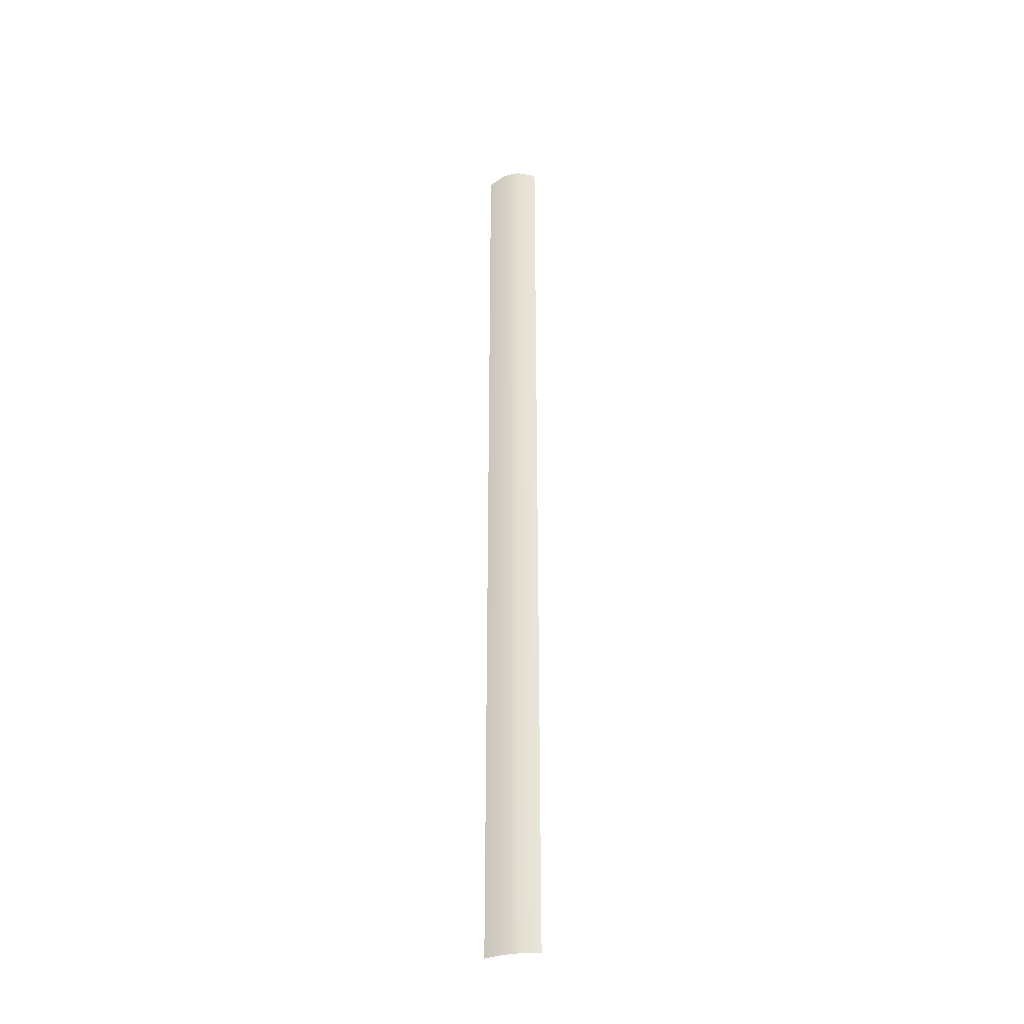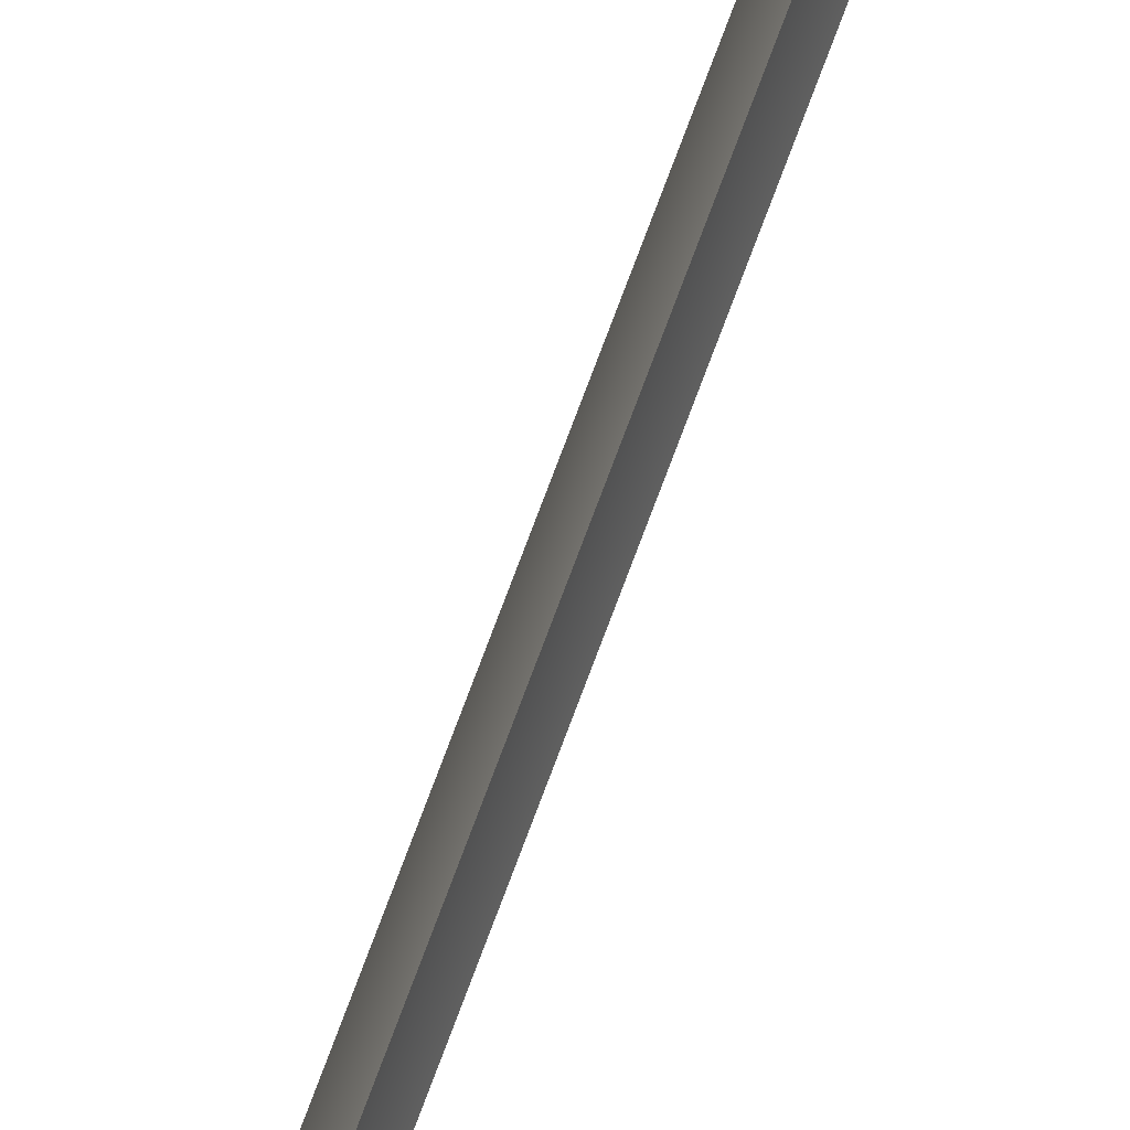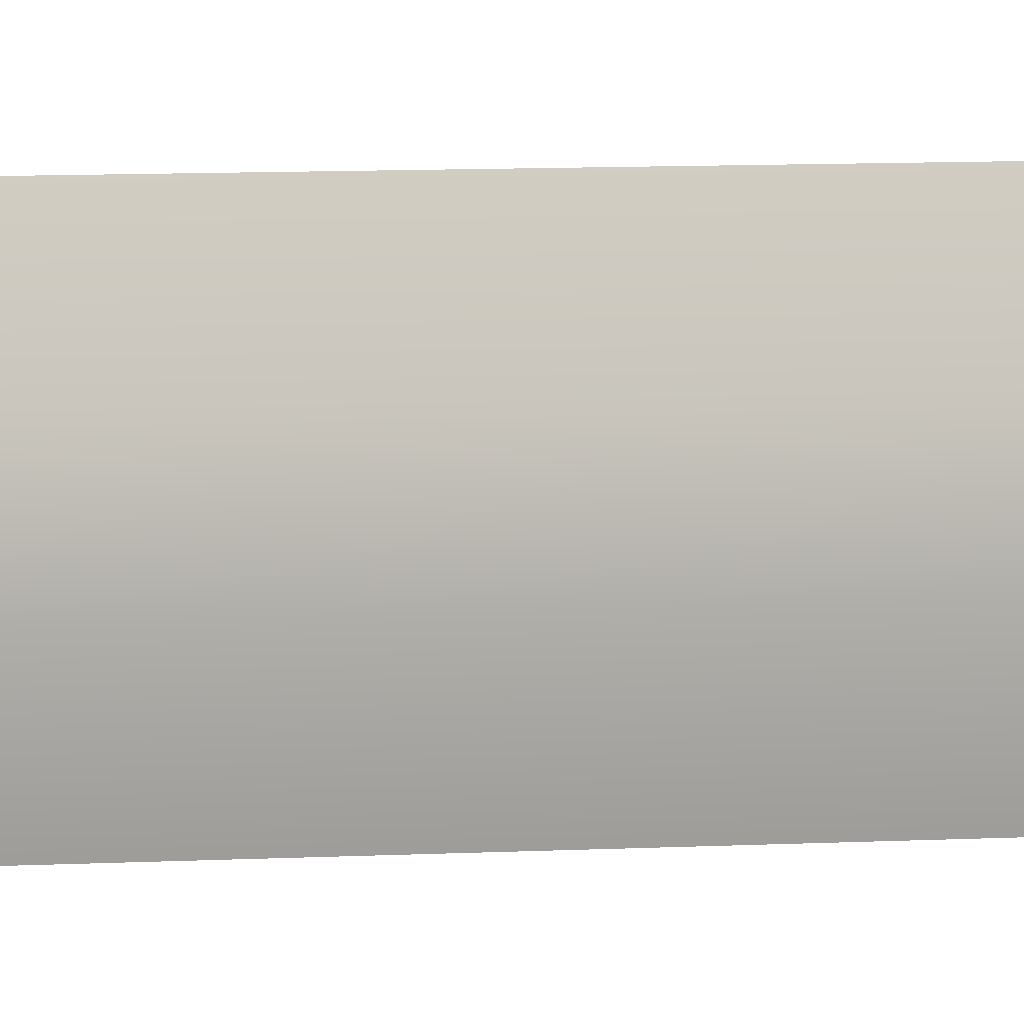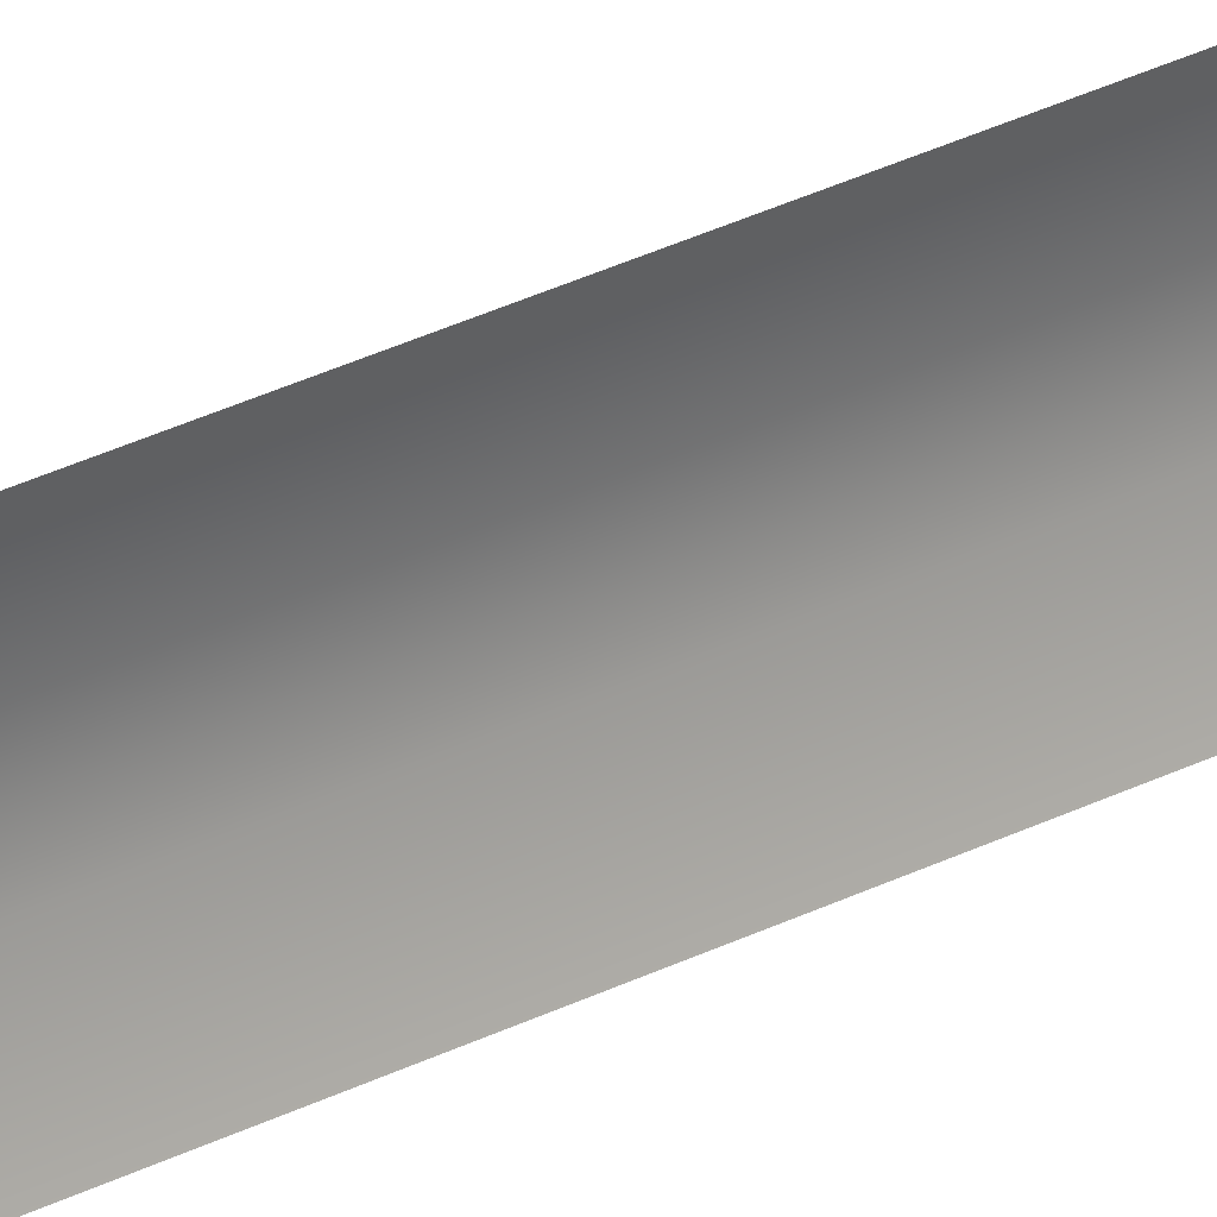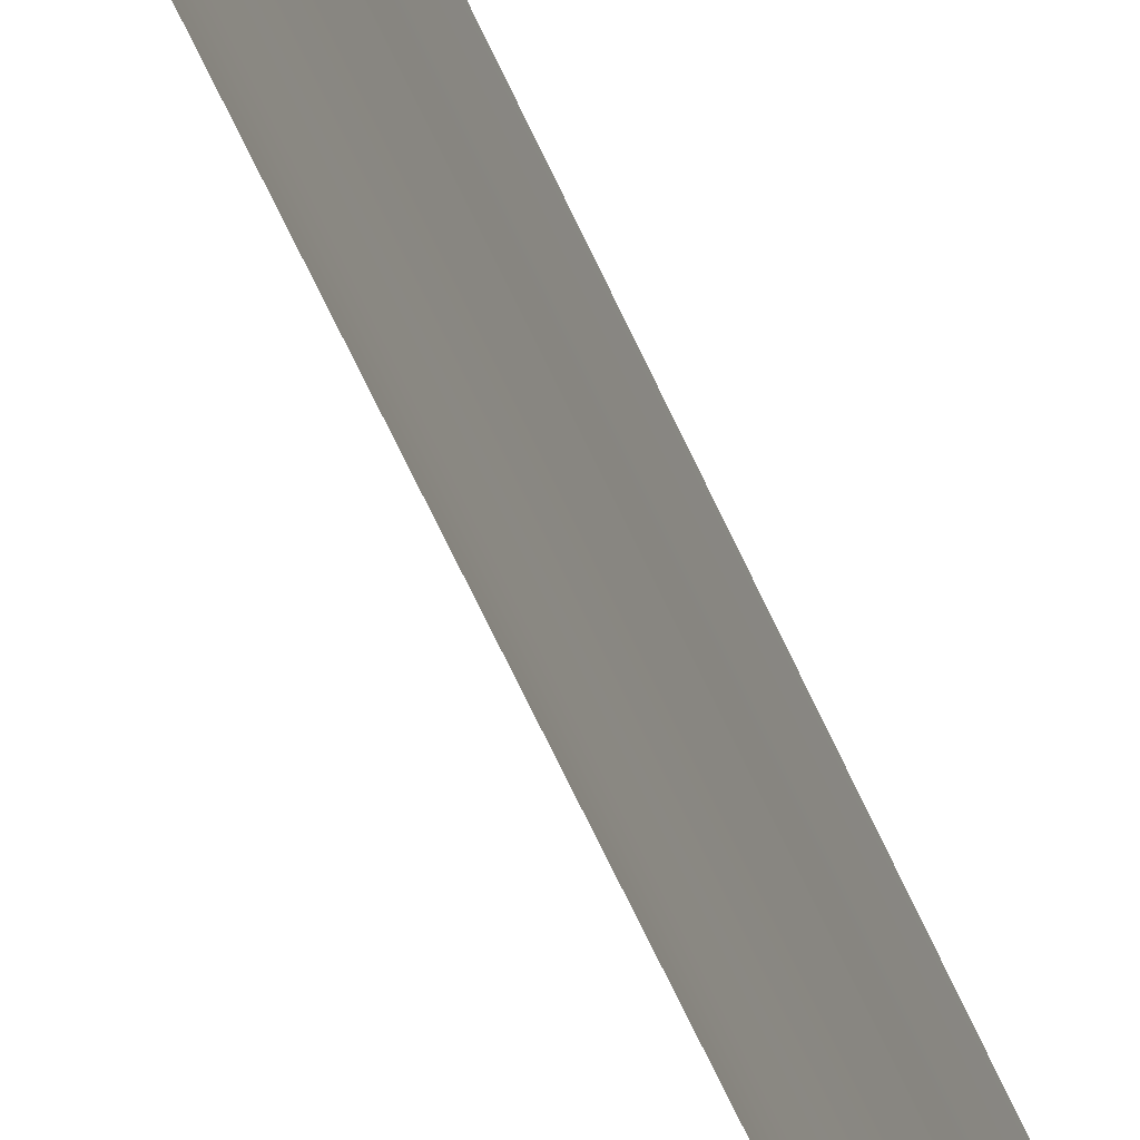
<metadata>
{"format":"obj","ext":"obj","renderer":"f3d","projection":"perspective","resolution":1024,"background":"white","views":[{"elev":-32.1,"azim":-72.8,"up":"+Z"},{"elev":78.4,"azim":20.7,"up":"+Y"},{"elev":2.7,"azim":-114.4,"up":"+Y"},{"elev":27.7,"azim":51.1,"up":"+Y"},{"elev":-40.9,"azim":18.2,"up":"+Y"}]}
</metadata>
<code>
v 0.4668 1.478 -2.713
v 0.4668 1.478 -3.209
v 0.4668 1.469 -3.209
v 0.4695 1.488 -2.716
v 0.4695 1.459 -3.209
v 0.4695 1.459 -2.716
v 0.4668 1.469 -2.713
v 0.4695 1.488 -3.209
f 1 2 3
f 2 1 4
f 3 5 6
f 7 1 3
f 8 2 4
f 7 3 6

</code>
